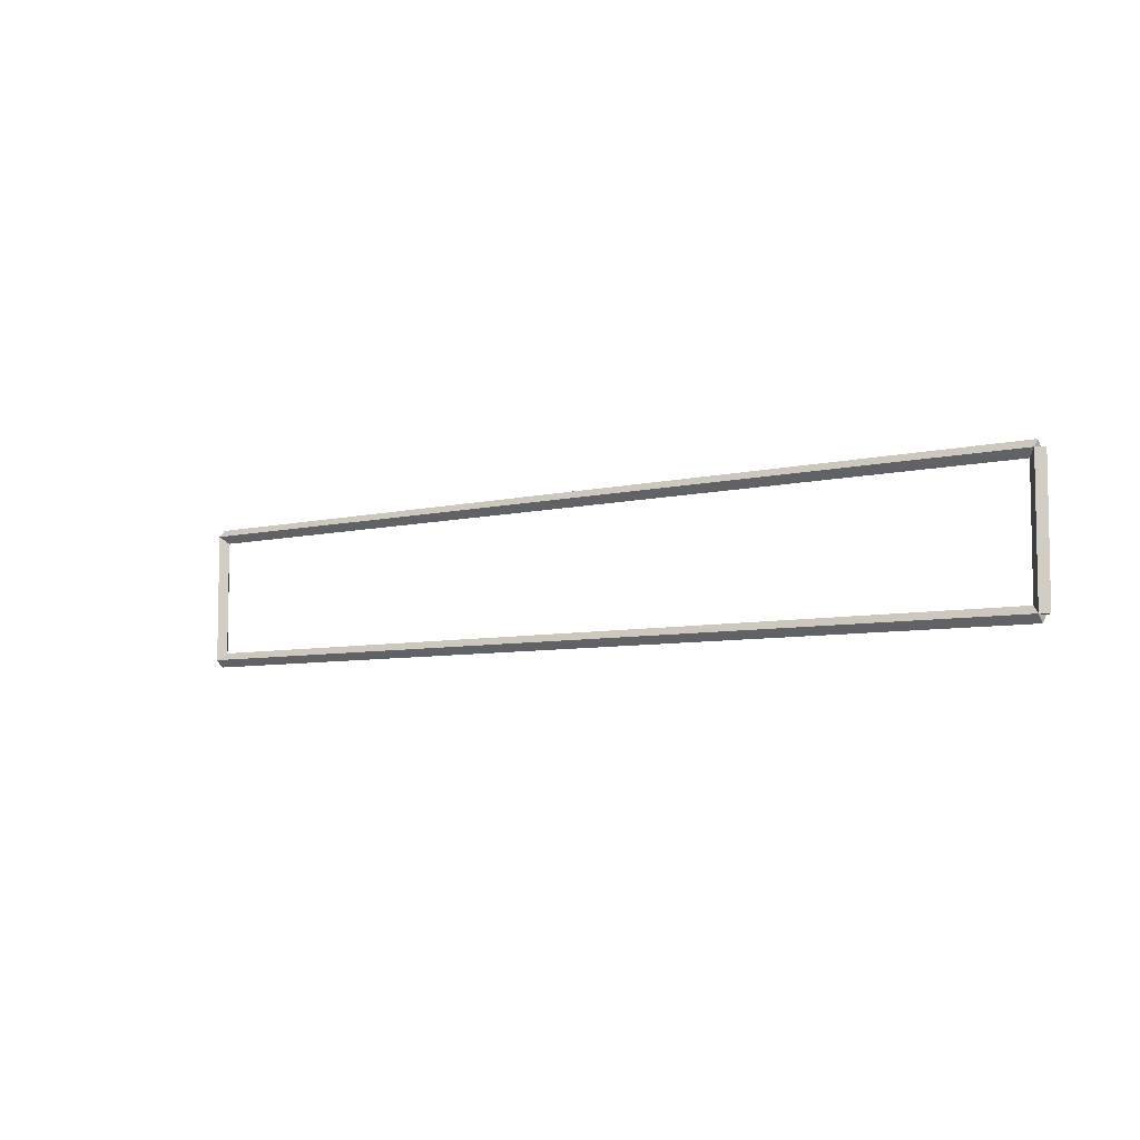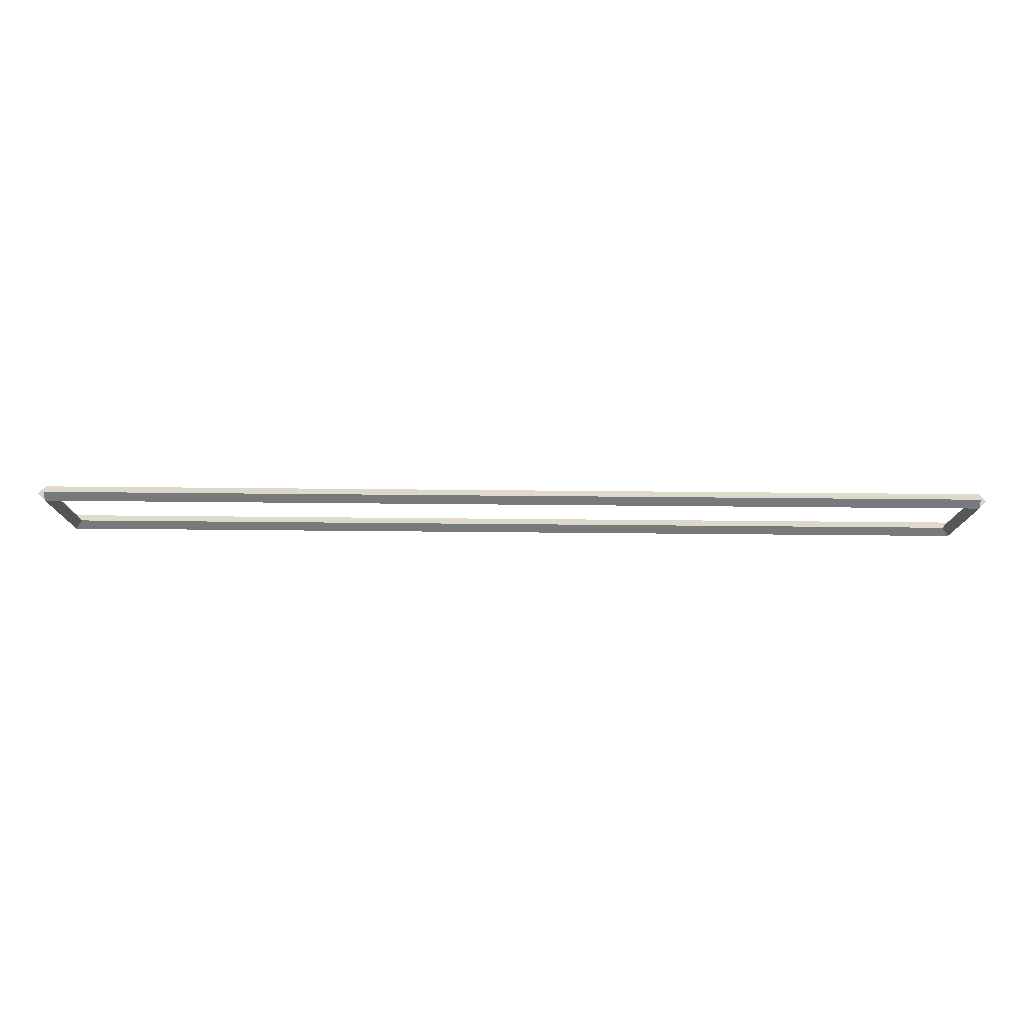
<metadata>
{"format":"obj","ext":"obj","renderer":"f3d","projection":"perspective","resolution":1024,"background":"white","views":[{"elev":-6.3,"azim":37.3,"up":"+Y"},{"elev":77.3,"azim":0.5,"up":"+Y"}]}
</metadata>
<code>
g base_node_2_3
v 12.7 35.12 -35.02
v 12.7 35.02 -34.92
v 12.7 34.92 -35.02
v 12.7 35.02 -35.12
v 0 35.12 -35.02
v 0 35.02 -34.92
v 0 34.92 -35.02
v 0 35.02 -35.12
f 1 2 3 4
f 6 2 1 5
f 5 1 4 8
f 6 5 8 7
f 8 4 3 7
f 7 3 2 6
g base_node_2_3
v 12.8 36.82 -35.02
v 12.7 36.82 -35.12
v 12.6 36.82 -35.02
v 12.7 36.82 -34.92
v 12.8 35.02 -35.02
v 12.7 35.02 -35.12
v 12.6 35.02 -35.02
v 12.7 35.02 -34.92
f 9 10 11 12
f 14 10 9 13
f 13 9 12 16
f 14 13 16 15
f 16 12 11 15
f 15 11 10 14
g base_node_2_3
v 0 36.92 -35.02
v 0 36.82 -35.12
v 0 36.72 -35.02
v 0 36.82 -34.92
v 12.7 36.92 -35.02
v 12.7 36.82 -35.12
v 12.7 36.72 -35.02
v 12.7 36.82 -34.92
f 17 18 19 20
f 22 18 17 21
f 21 17 20 24
f 22 21 24 23
f 24 20 19 23
f 23 19 18 22
g base_node_2_3
v 0.1 35.02 -35.02
v -1.034e-14 35.02 -34.92
v -0.1 35.02 -35.02
v 3.107e-14 35.02 -35.12
v 0.1 36.82 -35.02
v -1.034e-14 36.82 -34.92
v -0.1 36.82 -35.02
v 3.107e-14 36.82 -35.12
f 25 26 27 28
f 30 26 25 29
f 29 25 28 32
f 30 29 32 31
f 32 28 27 31
f 31 27 26 30

</code>
